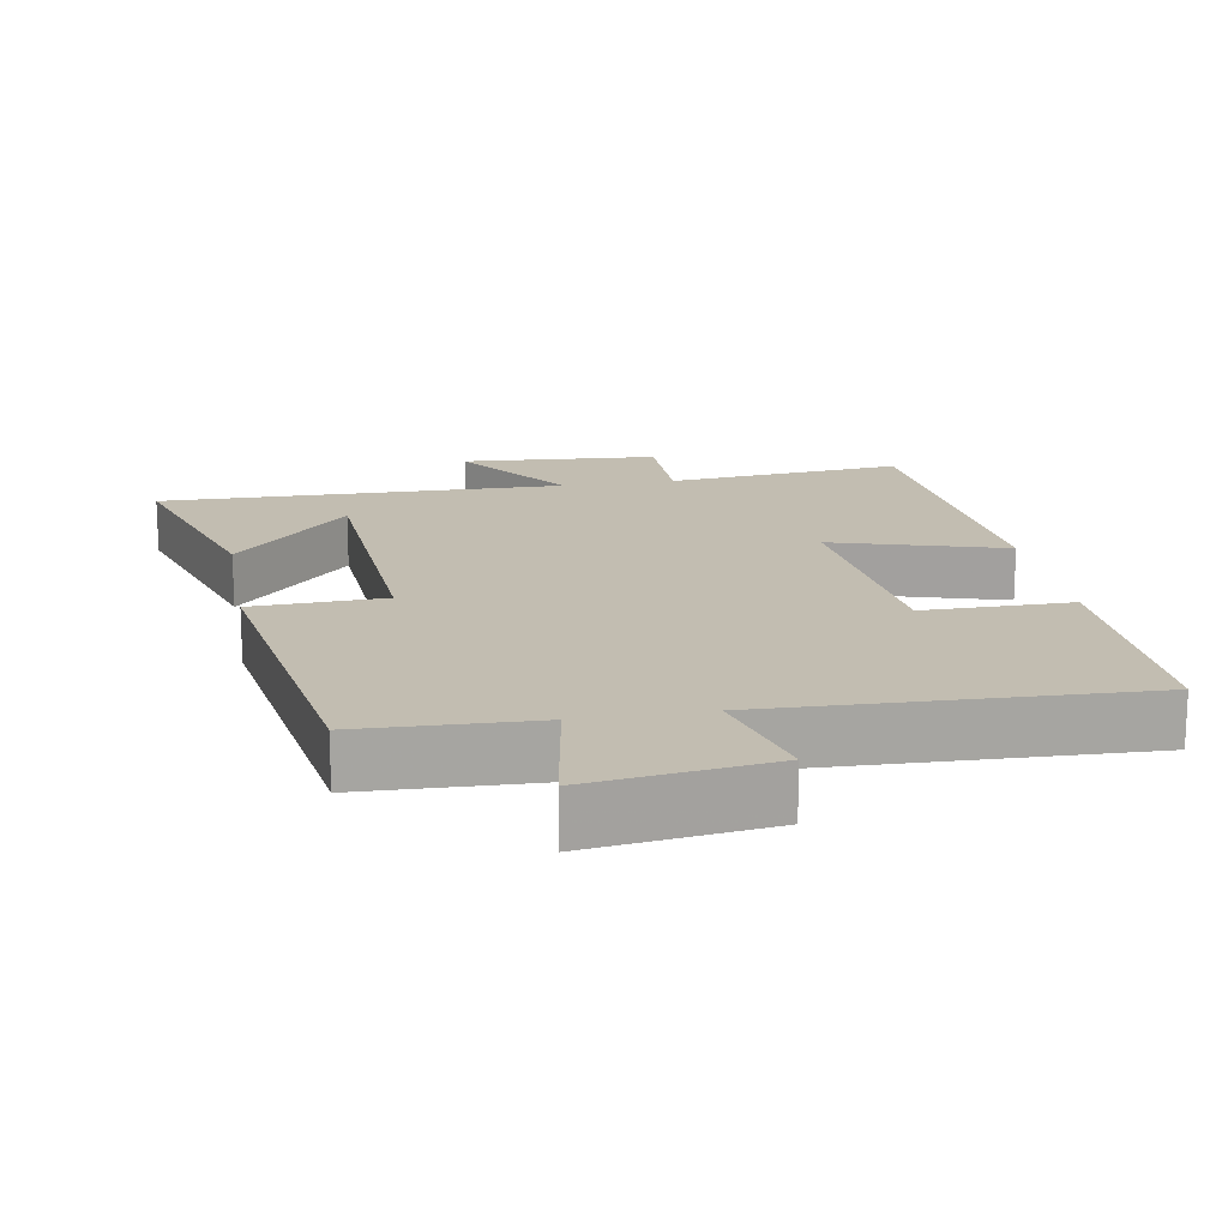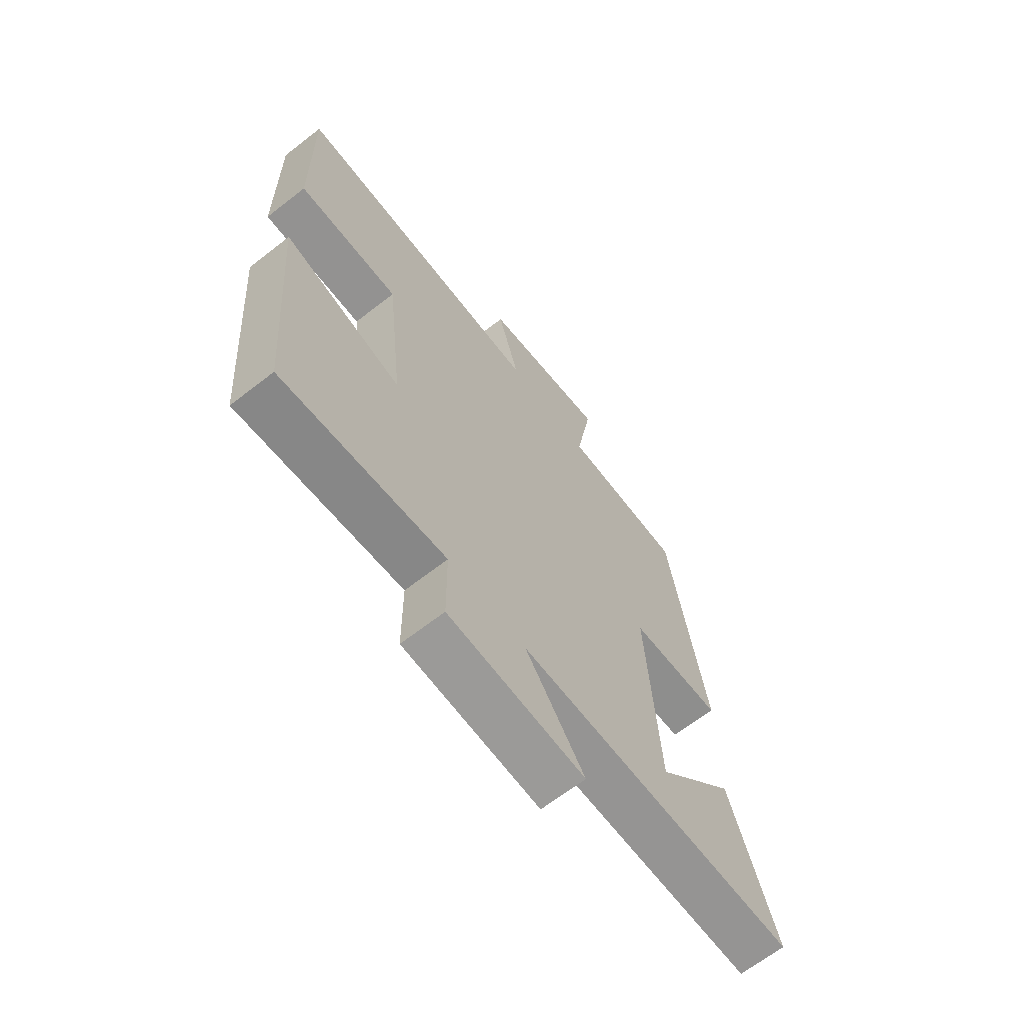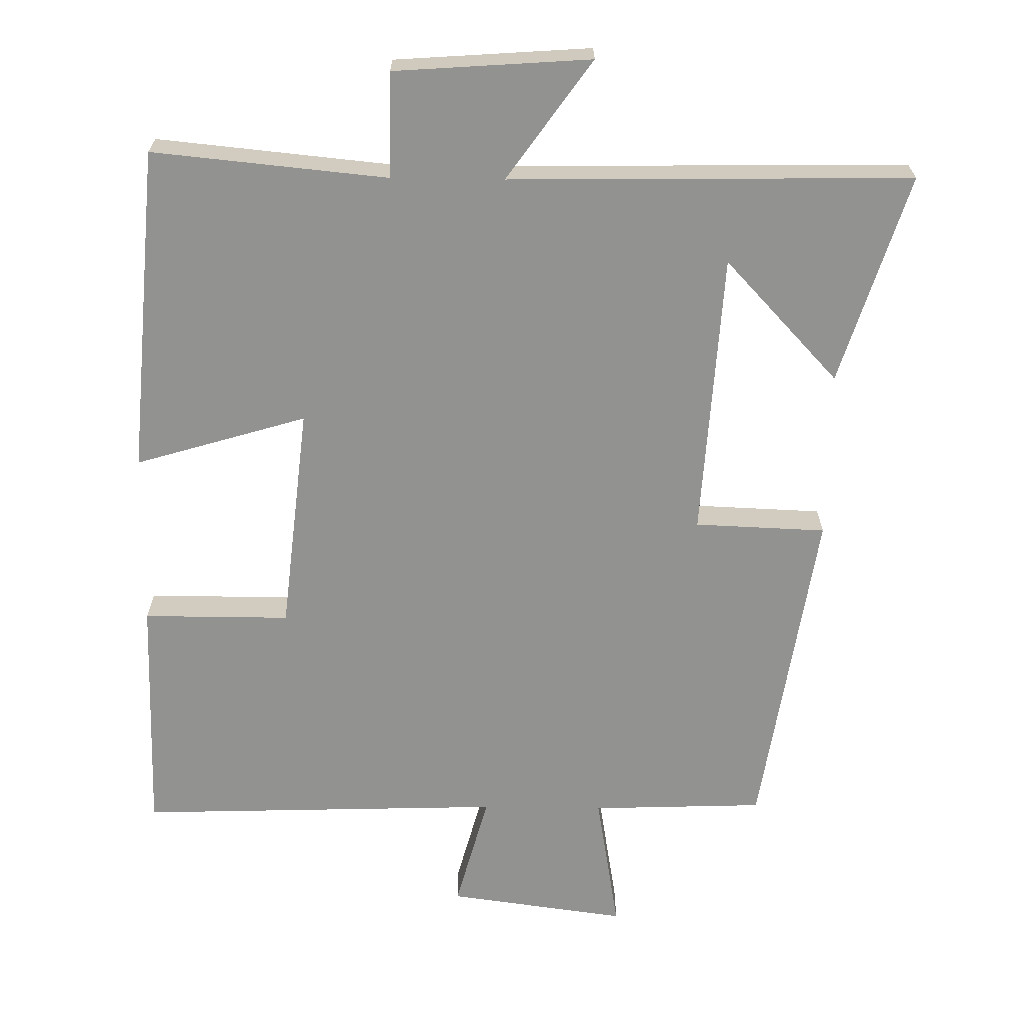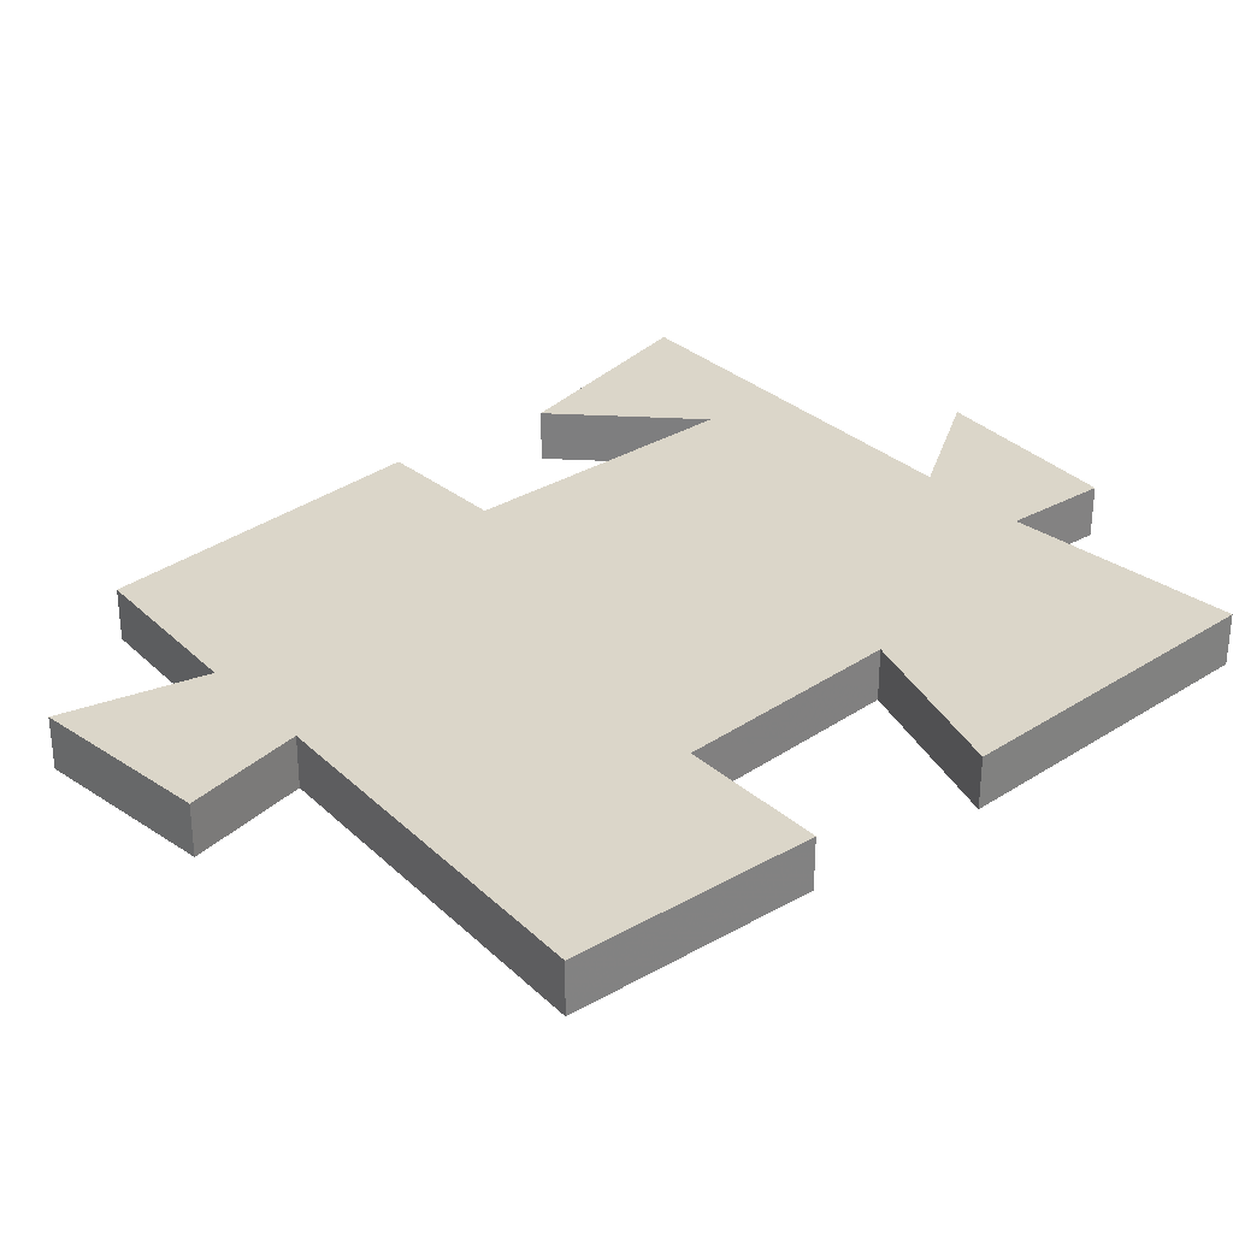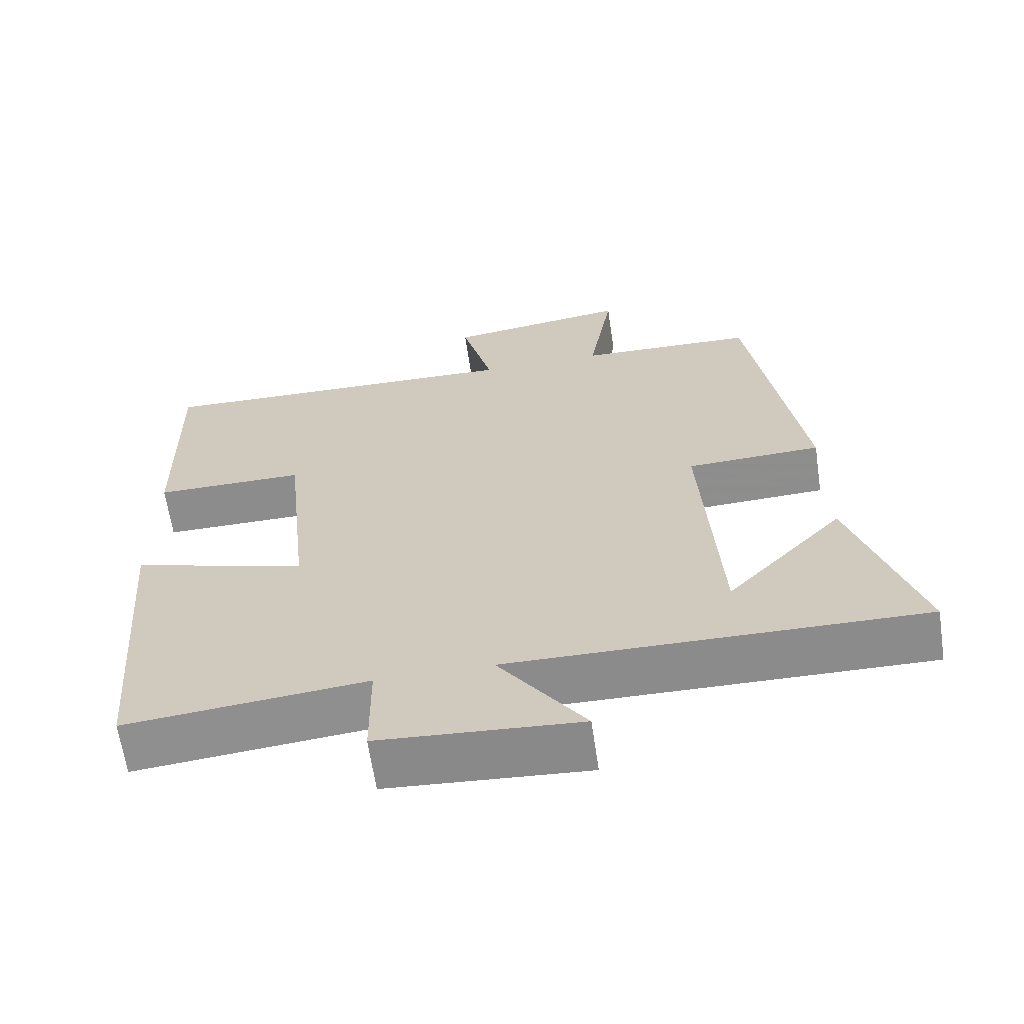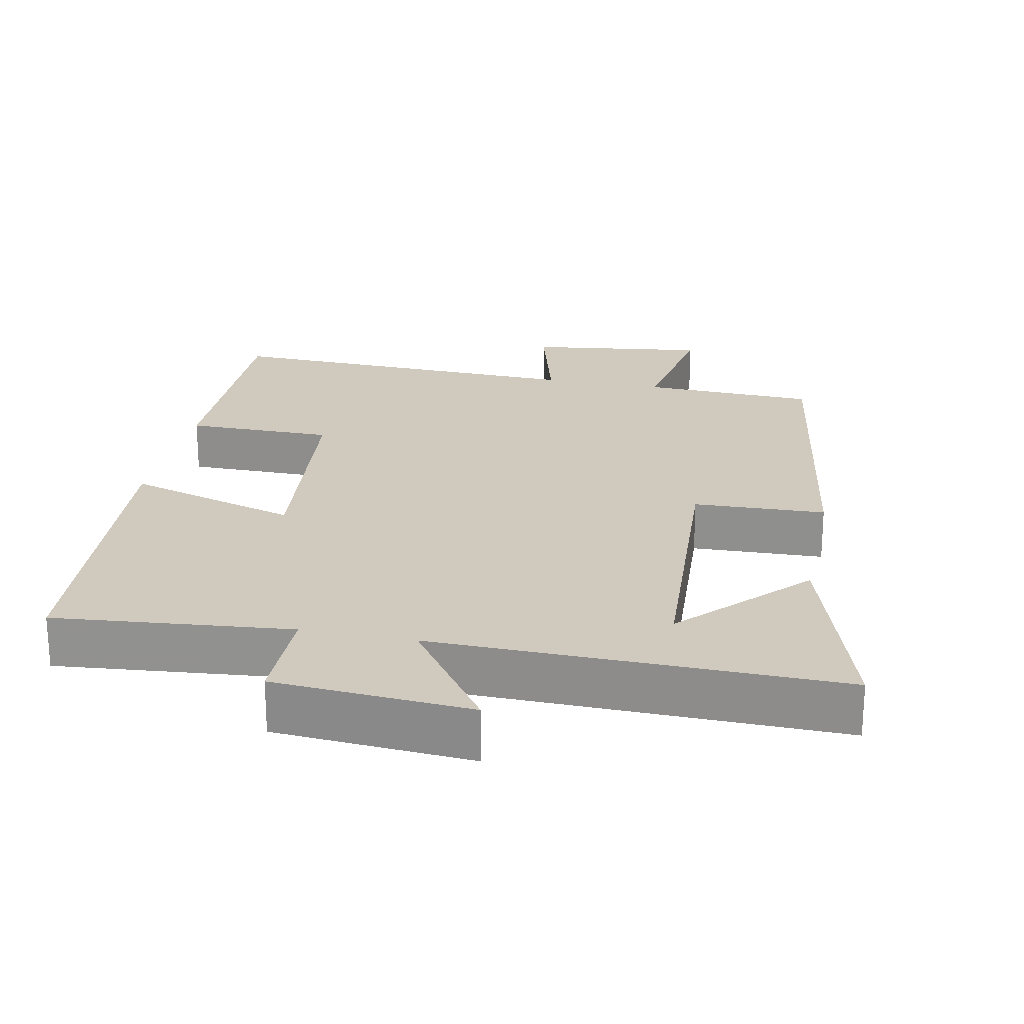
<metadata>
{"format":"obj","ext":"obj","renderer":"f3d","projection":"perspective","resolution":1024,"background":"white","views":[{"elev":16.8,"azim":-9.9,"up":"+Y"},{"elev":-66.5,"azim":128.0,"up":"+Z"},{"elev":-66.3,"azim":179.2,"up":"+Y"},{"elev":30.0,"azim":51.5,"up":"+Y"},{"elev":-64.2,"azim":-171.6,"up":"+Z"},{"elev":23.0,"azim":-168.4,"up":"+Y"}]}
</metadata>
<code>
v 0.463 0.07 -0.532
v 0.132 0.07 -0.5
v 0.131 0.07 -0.648
v -0.145 0.07 -0.668
v -0.026 0.07 -0.5
v -0.592 0.07 -0.51
v -0.5 0.07 -0.215
v -0.339 0.07 -0.386
v -0.315 0.07 0.016
v -0.5 0.07 0.023
v -0.428 0.07 0.491
v -0.184 0.07 0.5
v -0.218 0.07 0.698
v 0.034 0.07 0.664
v -0.01 0.07 0.5
v 0.506 0.07 0.517
v 0.5 0.07 0.177
v 0.293 0.07 0.177
v 0.259 0.07 -0.143
v 0.5 0.07 -0.071
v 0.463 0 -0.532
v 0.132 0 -0.5
v 0.131 0 -0.648
v -0.145 0 -0.668
v -0.026 0 -0.5
v -0.592 0 -0.51
v -0.5 0 -0.215
v -0.339 0 -0.386
v -0.315 0 0.016
v -0.5 0 0.023
v -0.428 0 0.491
v -0.184 0 0.5
v -0.218 0 0.698
v 0.034 0 0.664
v -0.01 0 0.5
v 0.506 0 0.517
v 0.5 0 0.177
v 0.293 0 0.177
v 0.259 0 -0.143
v 0.5 0 -0.071
f 19 20 1 2
f 18 19 2
f 15 16 17 18
f 15 18 2
f 12 13 14 15
f 9 10 11 12
f 8 9 12 15
f 6 7 8
f 5 6 8
f 5 8 15 2
f 2 3 4 5
f 22 21 40 39
f 22 39 38
f 38 37 36 35
f 22 38 35
f 35 34 33 32
f 32 31 30 29
f 35 32 29 28
f 28 27 26
f 28 26 25
f 22 35 28 25
f 25 24 23 22
f 1 21 22 2
f 2 22 23 3
f 3 23 24 4
f 4 24 25 5
f 5 25 26 6
f 6 26 27 7
f 7 27 28 8
f 8 28 29 9
f 9 29 30 10
f 10 30 31 11
f 11 31 32 12
f 12 32 33 13
f 13 33 34 14
f 14 34 35 15
f 15 35 36 16
f 16 36 37 17
f 17 37 38 18
f 18 38 39 19
f 19 39 40 20
f 20 40 21 1

</code>
